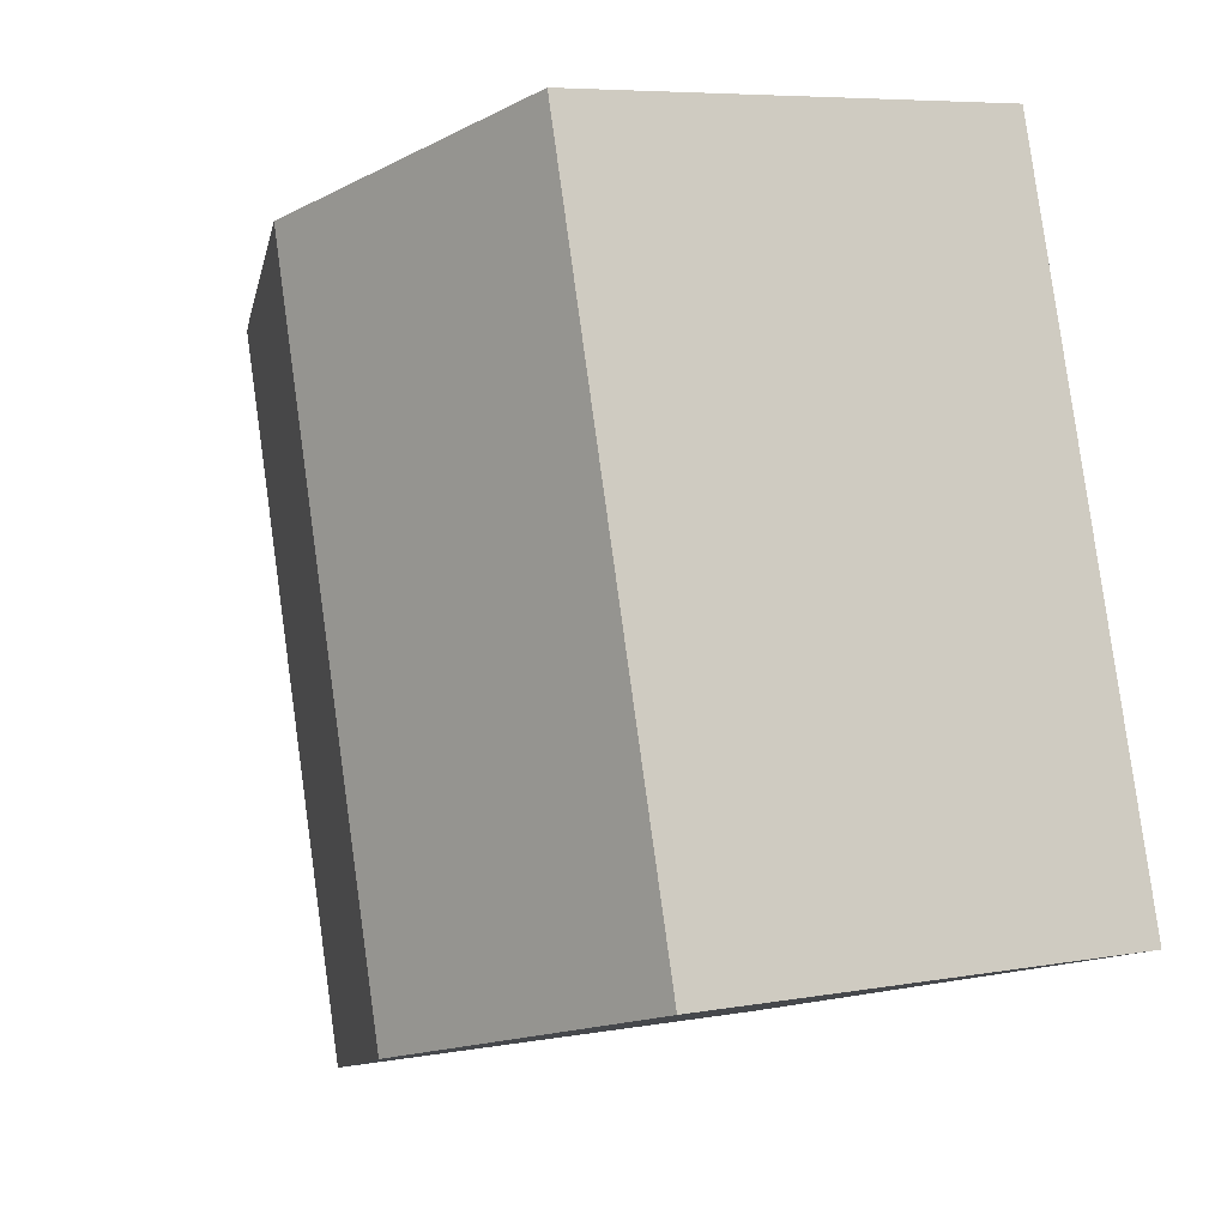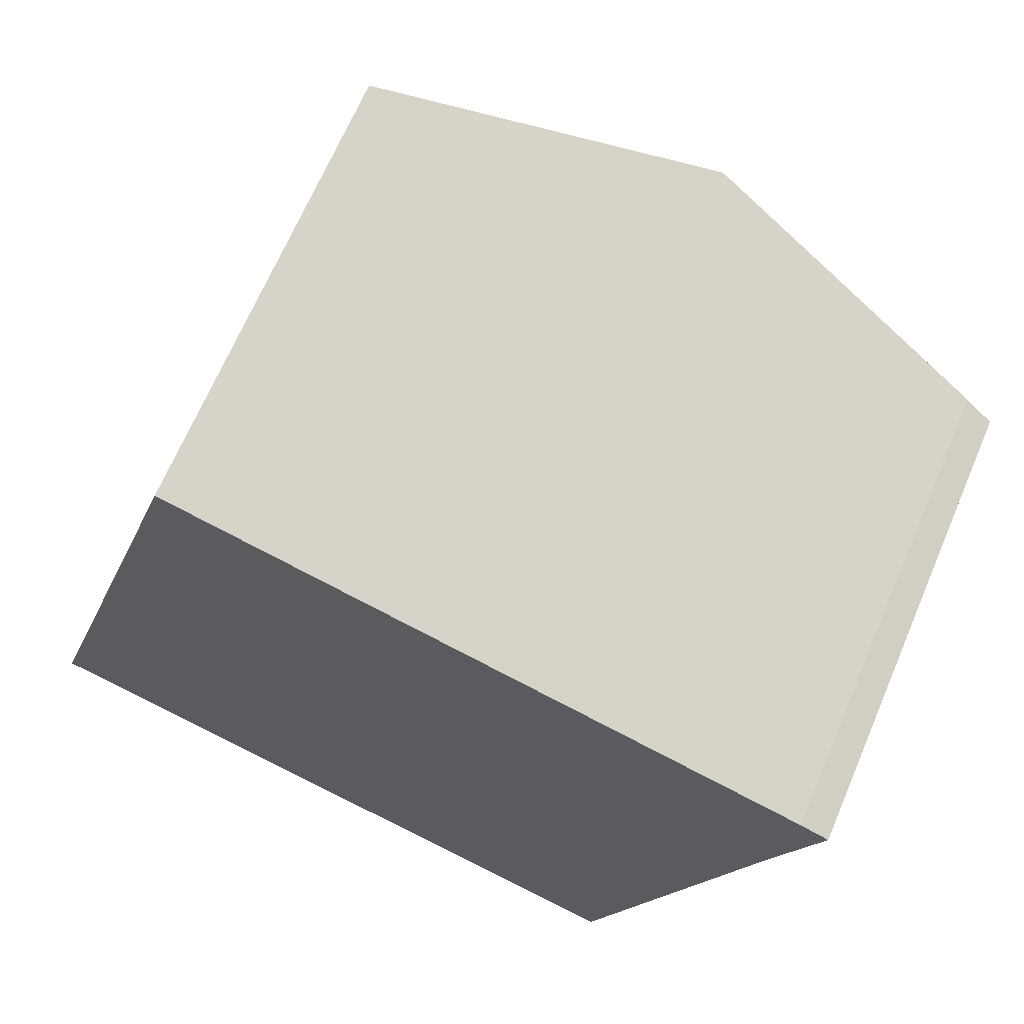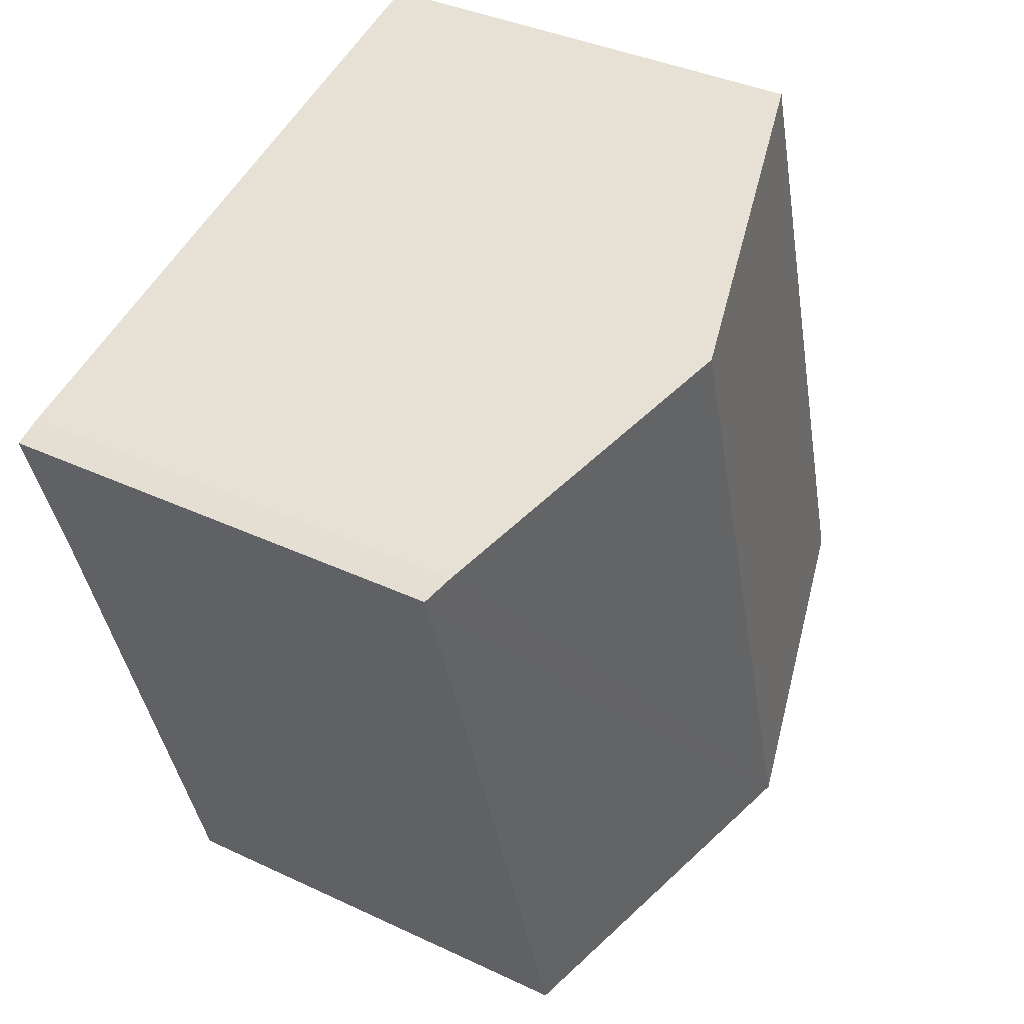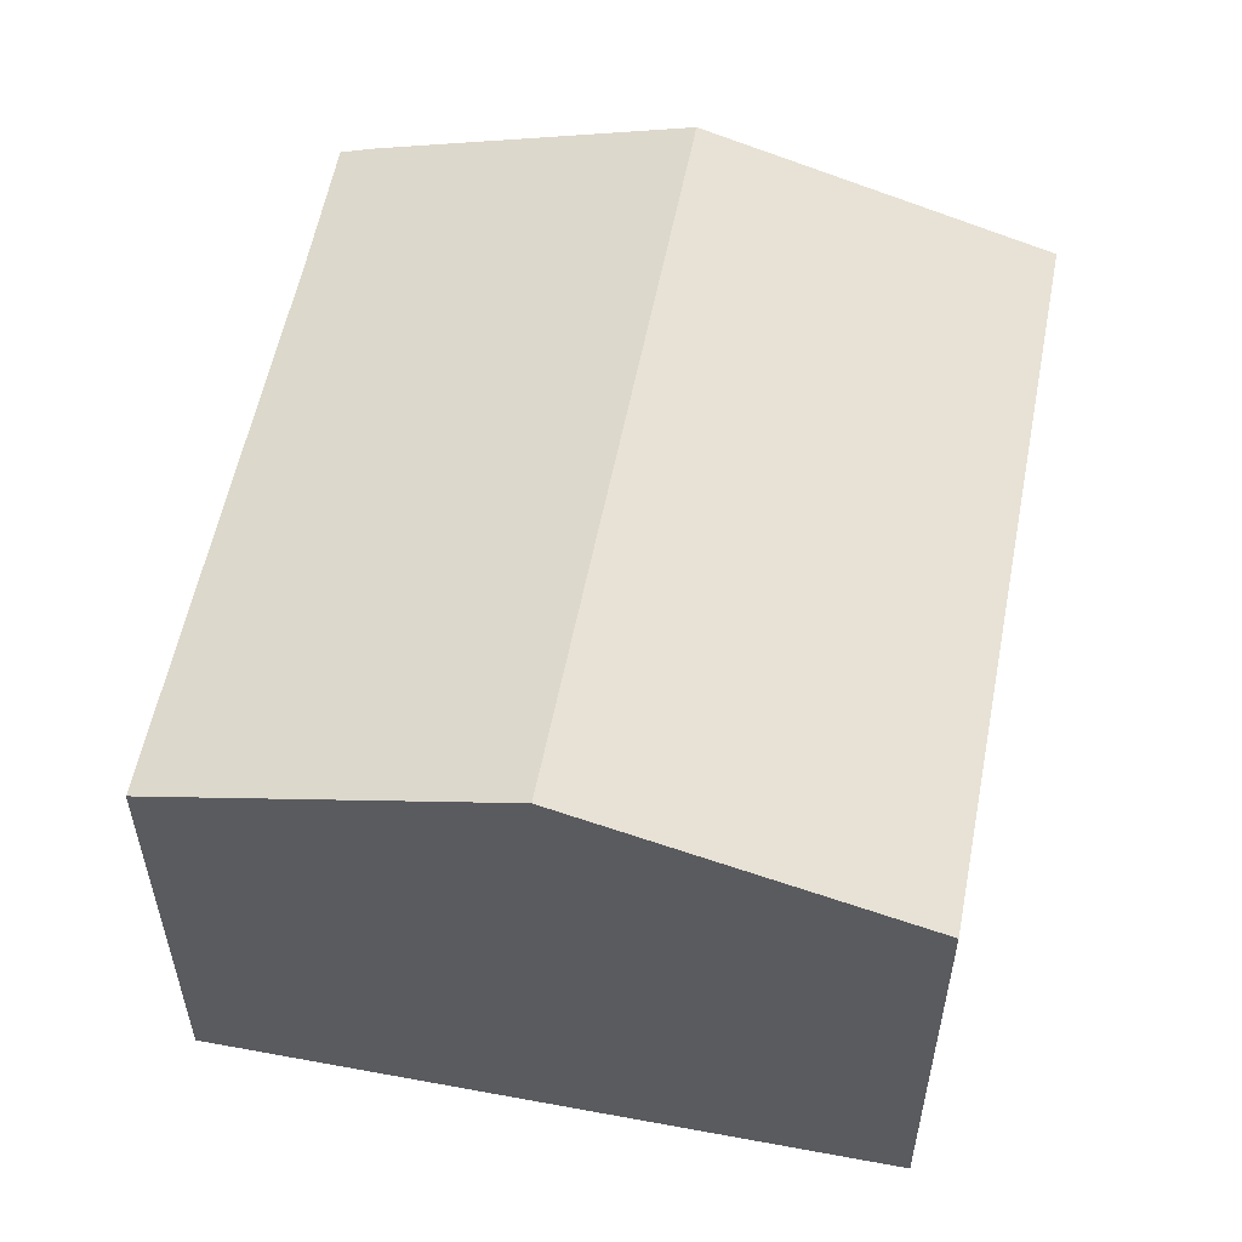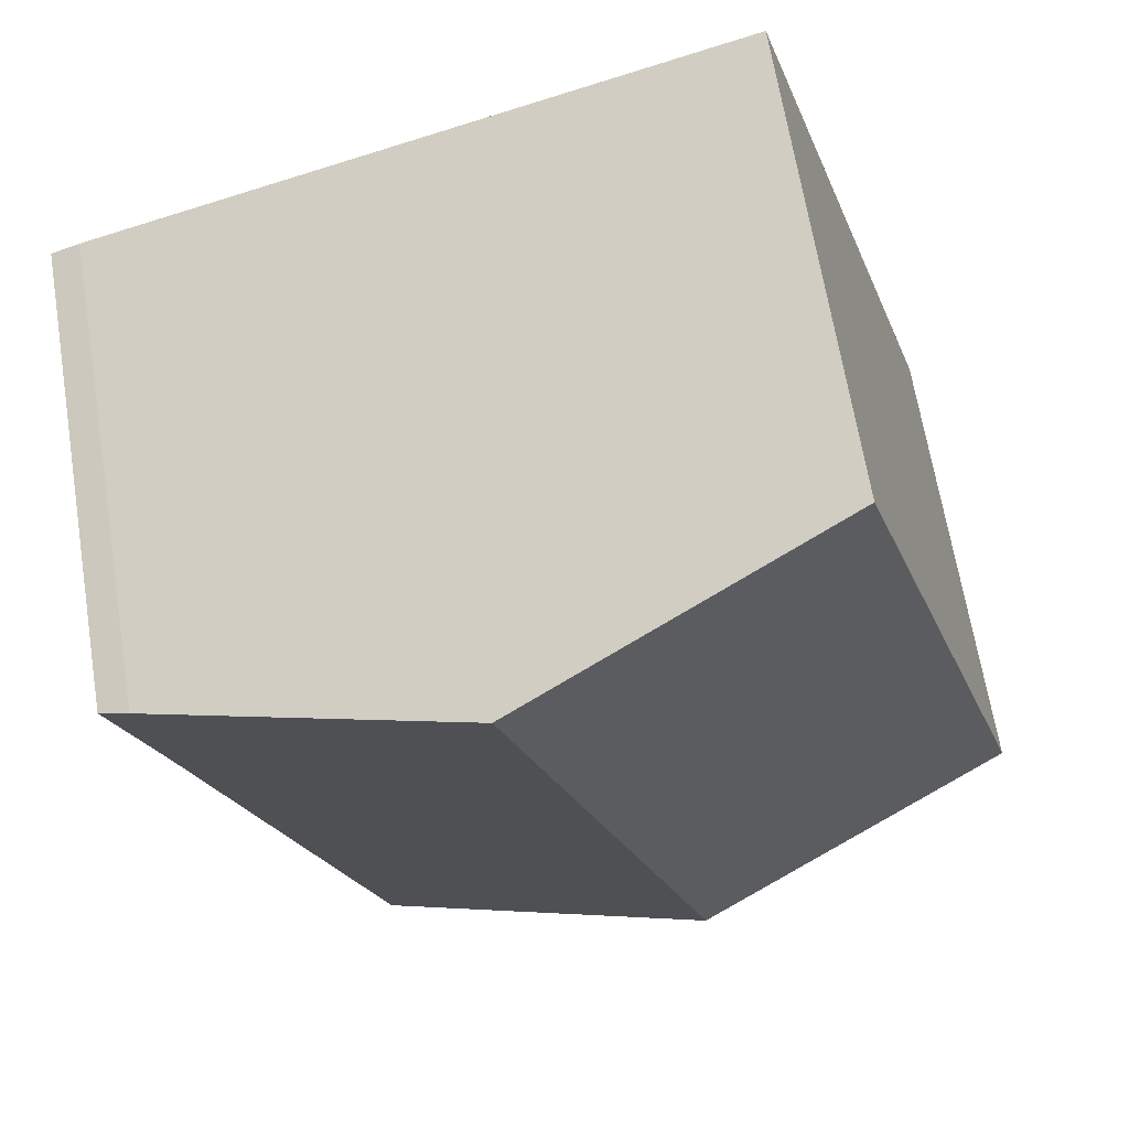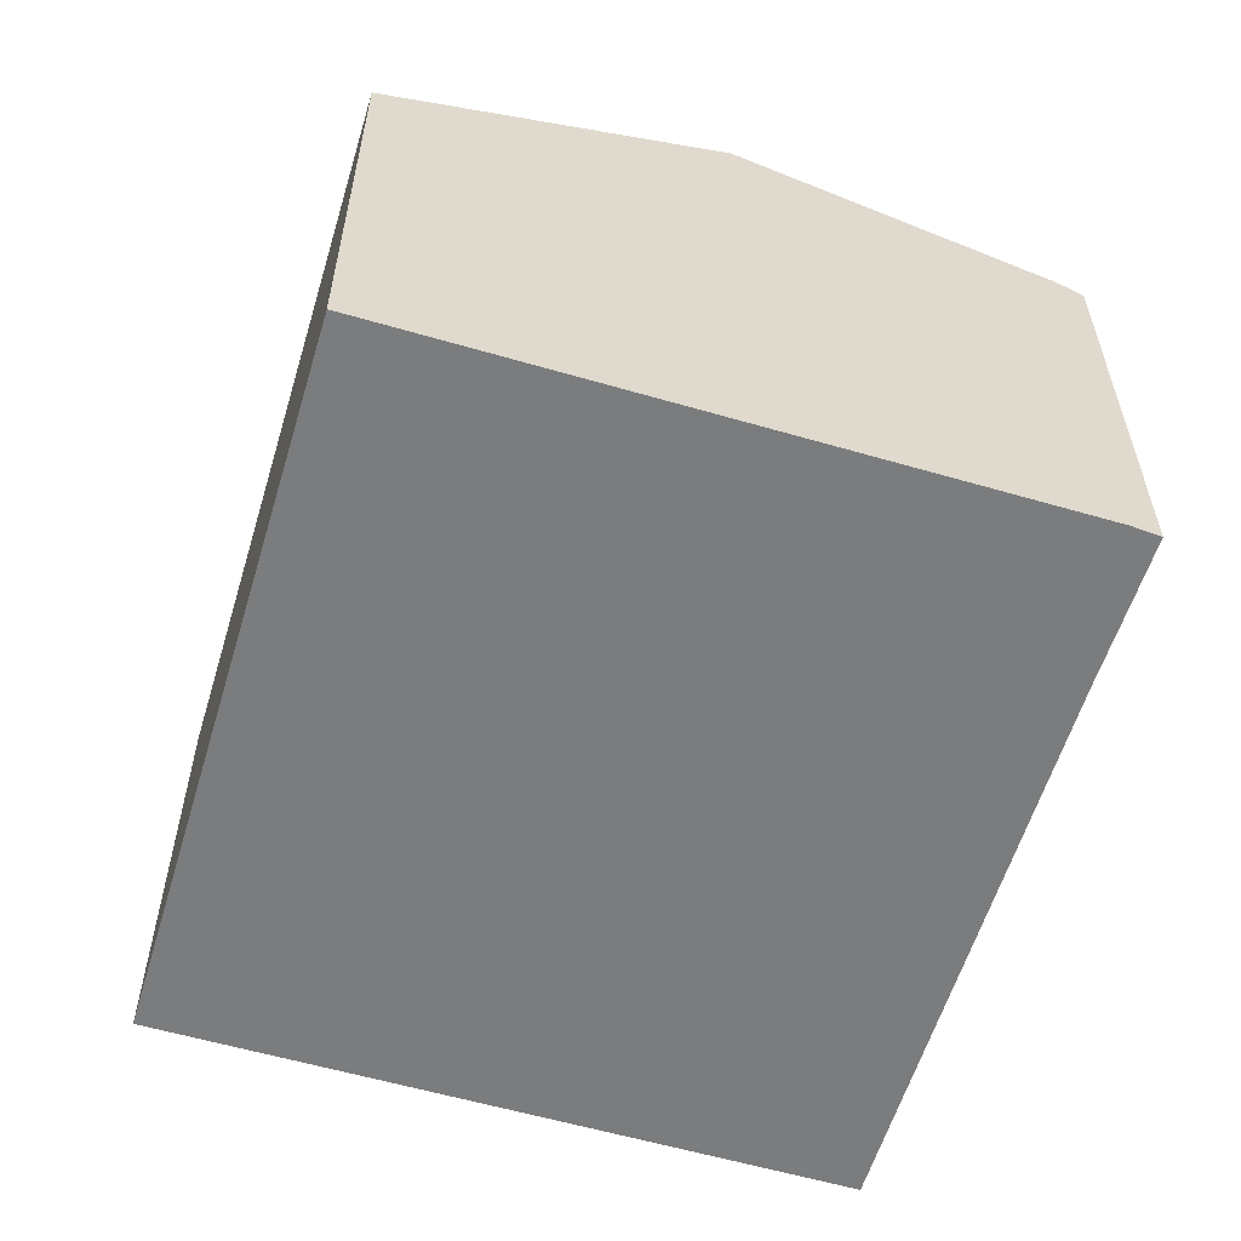
<metadata>
{"format":"obj","ext":"obj","renderer":"f3d","projection":"perspective","resolution":1024,"background":"white","views":[{"elev":6.5,"azim":-118.2,"up":"+Z"},{"elev":67.6,"azim":23.1,"up":"+Z"},{"elev":36.6,"azim":121.6,"up":"+Z"},{"elev":56.1,"azim":-152.2,"up":"+Y"},{"elev":66.5,"azim":170.7,"up":"+Z"},{"elev":-58.7,"azim":0.1,"up":"+Y"}]}
</metadata>
<code>
v  14.13 7.841 8.532
v  5.526 9.386 -1.671
v  9.075 9.386 10.06
v  14.6 7.694 8.353
v  13.84 7.706 5.98
v  11.03 7.706 -3.335
v  3.549 7.698 11.73
v  0 7.698 4.714e-16
v  11.03 2.042e-16 -3.335
v  5.526 1.023e-16 -1.671
v  0 0 0
v  3.549 -7.184e-16 11.73
v  9.075 -6.161e-16 10.06
v  14.13 -5.224e-16 8.532
v  14.6 -5.115e-16 8.353
v  13.84 -3.662e-16 5.98
g defaultobject
f 1 2 3
f 2 1 4
f 2 4 5
f 2 5 6
f 2 7 3
f 7 2 8
f 9 2 6
f 2 9 8
f 8 9 10
f 8 10 11
f 11 7 8
f 7 11 12
f 12 3 7
f 3 12 1
f 1 12 13
f 1 13 14
f 14 4 1
f 4 14 15
f 5 9 6
f 9 5 4
f 9 4 16
f 16 4 15
f 10 12 11
f 12 10 9
f 12 9 16
f 12 16 13
f 13 16 14
f 14 16 15

</code>
